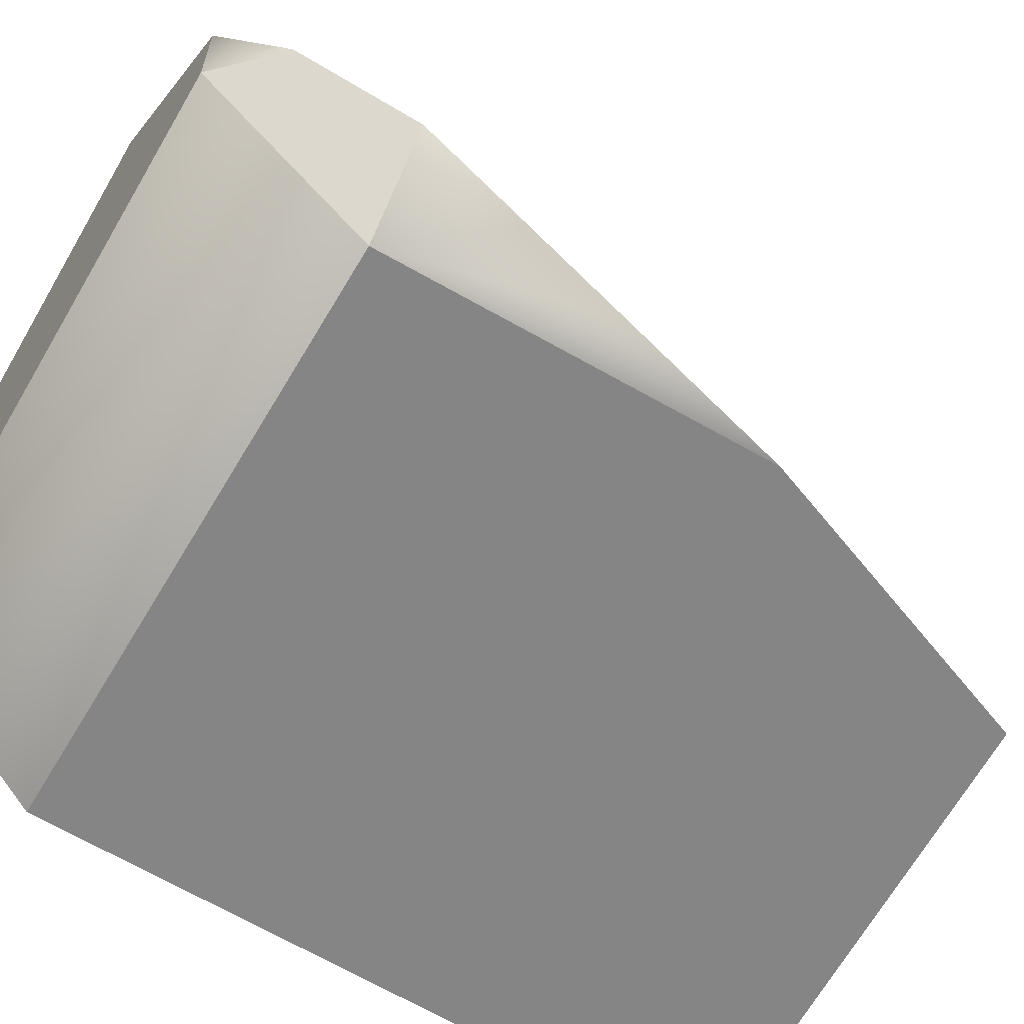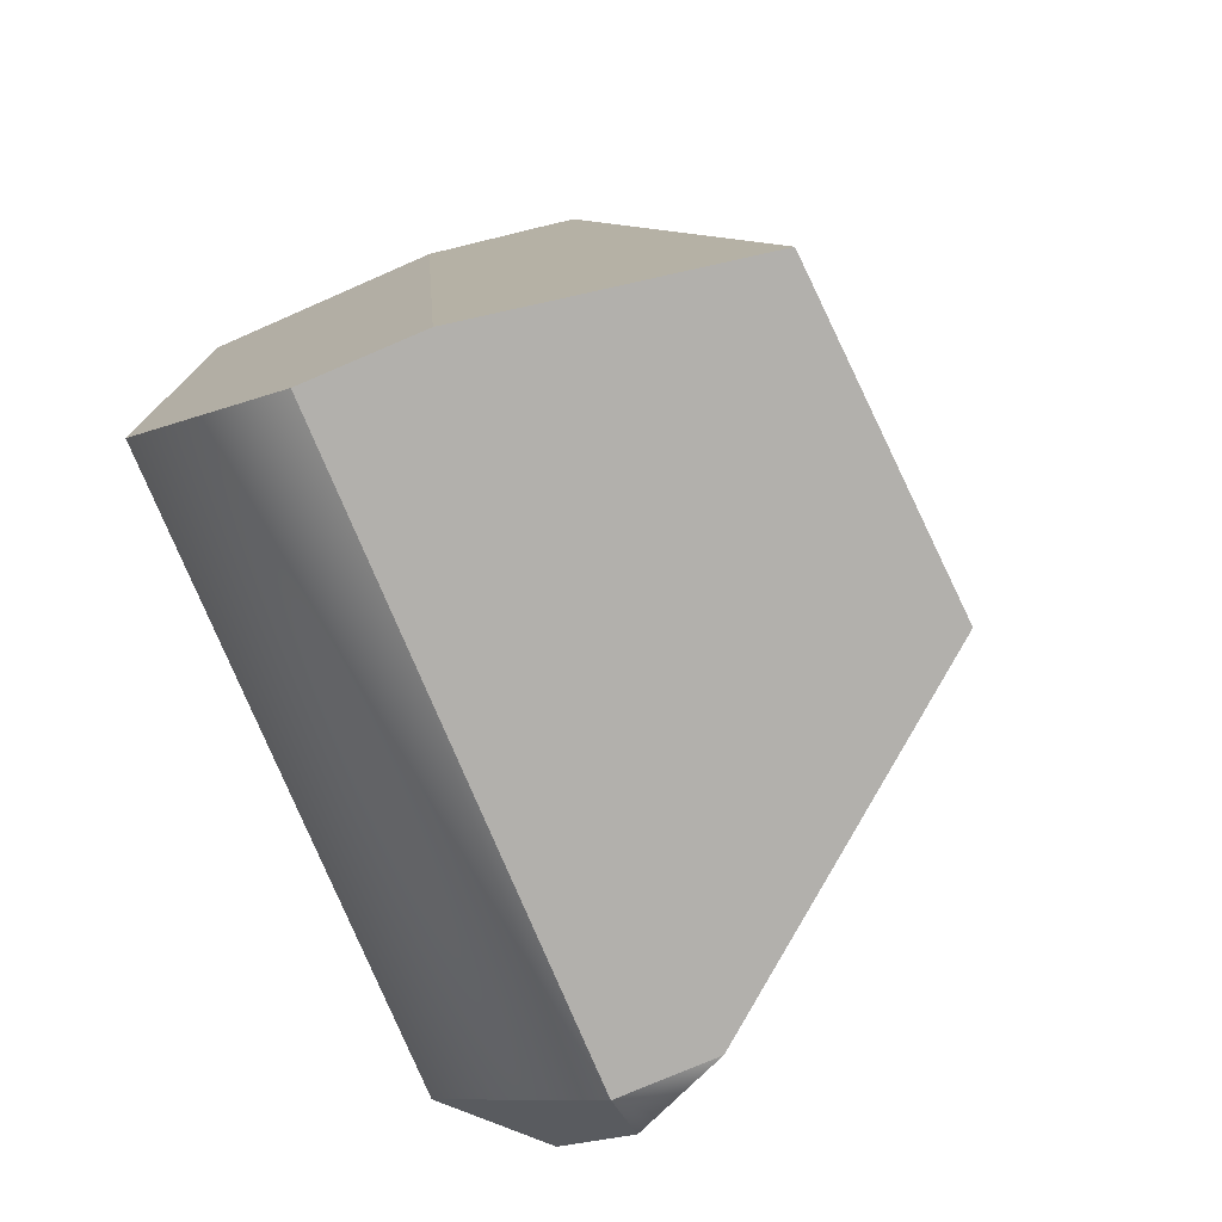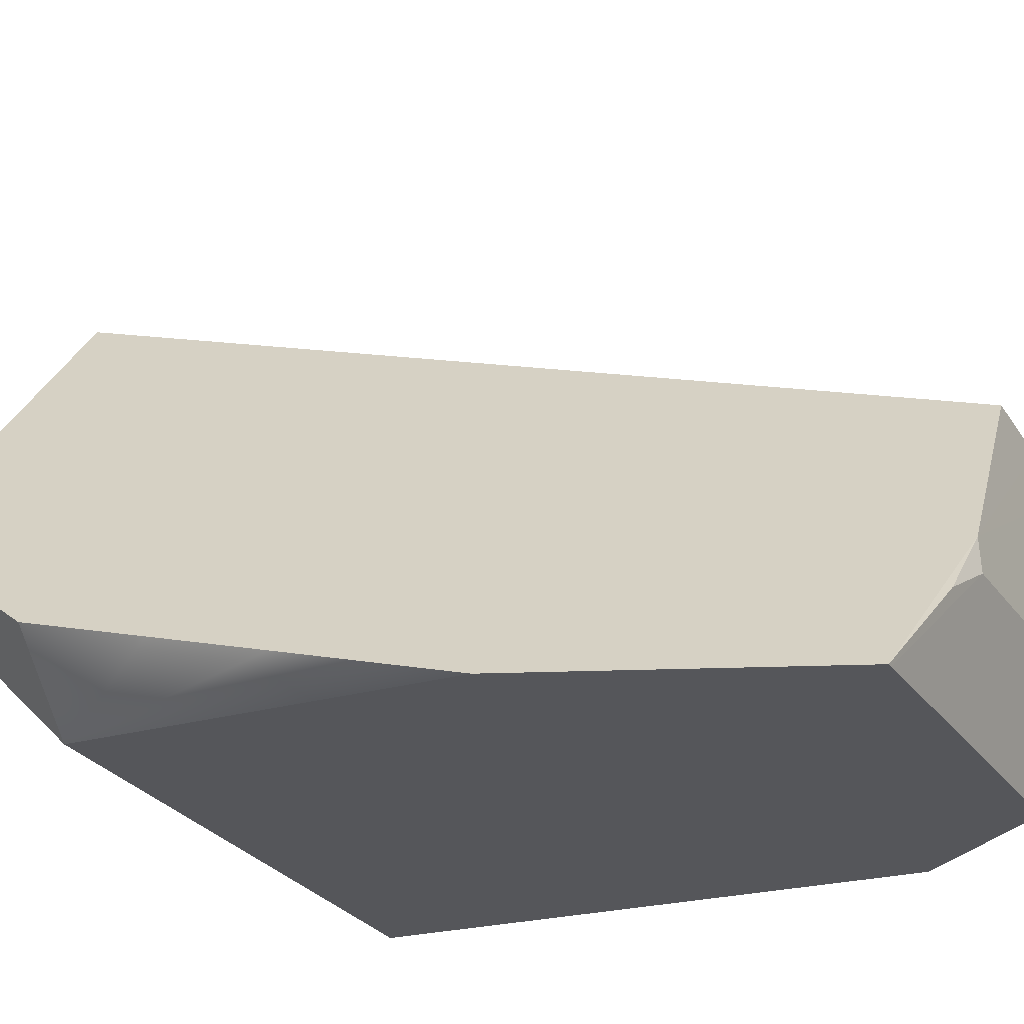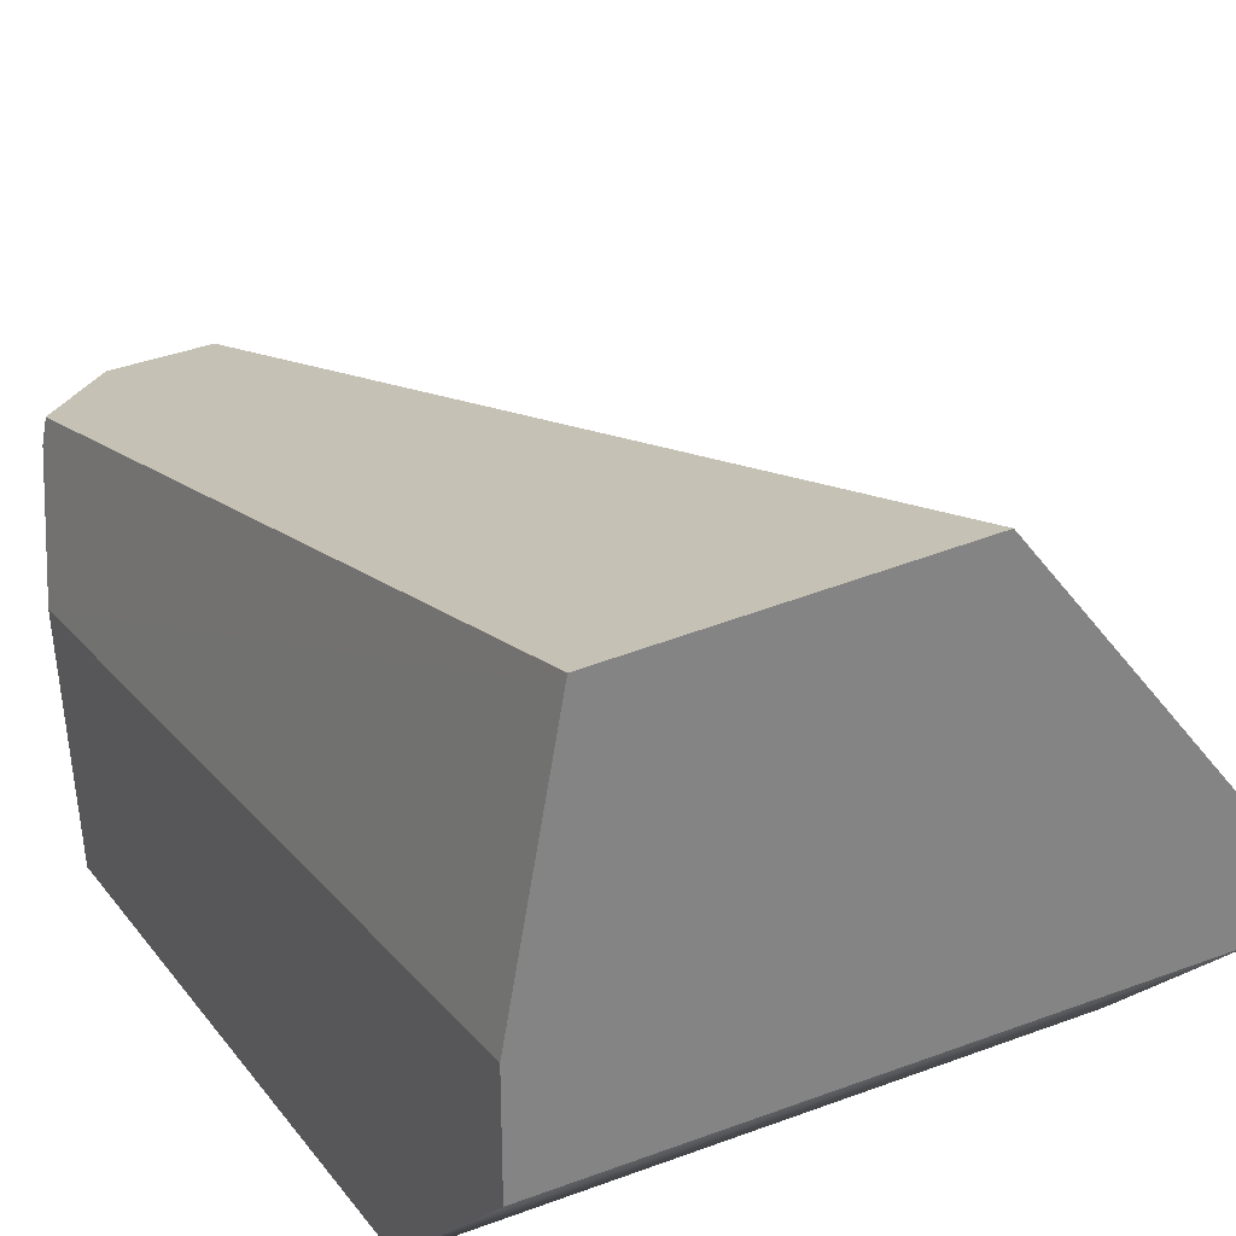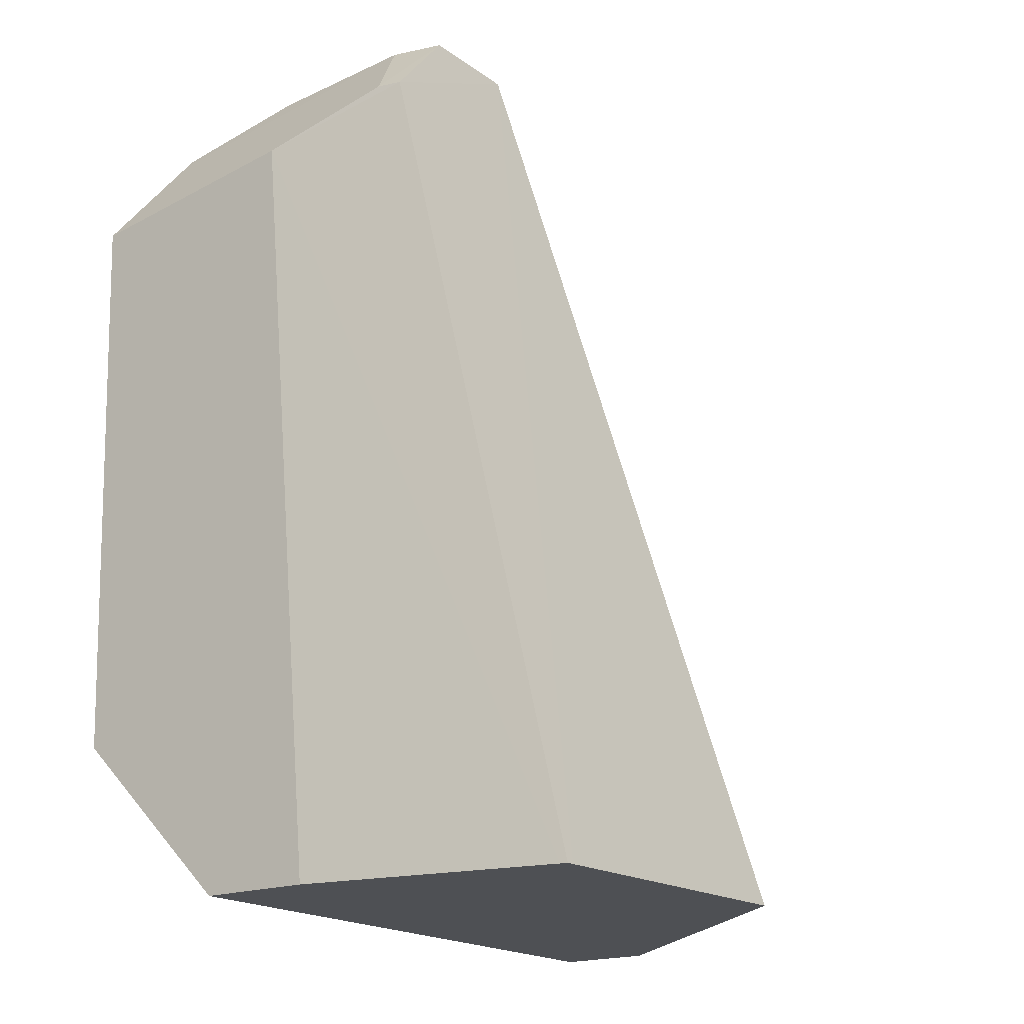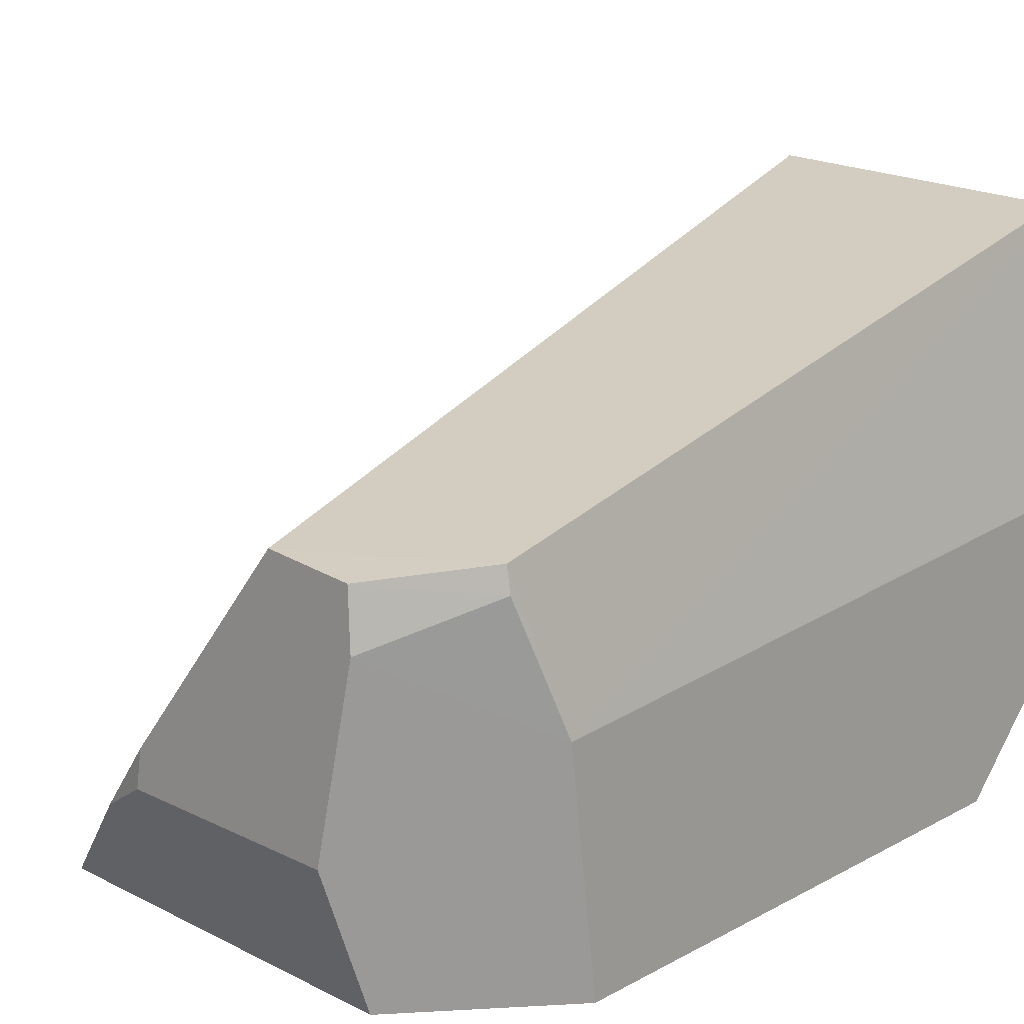
<metadata>
{"format":"obj","ext":"obj","renderer":"f3d","projection":"perspective","resolution":1024,"background":"white","views":[{"elev":-61.8,"azim":-120.4,"up":"+Y"},{"elev":-78.7,"azim":113.0,"up":"+Z"},{"elev":-25.9,"azim":-65.7,"up":"+Y"},{"elev":29.6,"azim":151.4,"up":"+Y"},{"elev":-18.6,"azim":126.1,"up":"+Z"},{"elev":16.0,"azim":43.4,"up":"+Y"}]}
</metadata>
<code>
o 立方体_cell.011
v 0.1458 0.2173 0.5561
v -0.137 -0.1376 0.5497
v -0.06211 -0.04832 0.5632
v 0.3749 0.2266 0.4525
v 0.2686 0.2087 0.5636
v 0.4097 0.03636 0.3961
v 0.3806 0.1955 0.4534
v -0.06638 -0.09548 0.5662
v 0.2379 -0.09306 0.5826
v 0.2771 0.1371 0.569
v -0.4029 -0.2624 -0.3751
v -0.4029 -0.05033 -0.5872
v 0.2665 -0.2624 0.5245
v 0.4081 -0.2624 0.3553
v 0.3849 -0.2624 -0.3751
v 0.3782 -0.05033 -0.5872
v 0.3782 0.09768 -0.5872
v 0.3158 0.433 -0.5872
v 0.314 0.4427 -0.5872
v 0.3042 0.4432 -0.5872
v 0.2589 -0.2624 0.5335
v -0.2452 -0.2624 0.5072
v -0.09316 0.463 -0.5872
v -0.2737 0.2356 -0.5872
v -0.4764 -0.1889 -0.233
v -0.5065 -0.1588 -0.3751
v -0.4739 -0.05033 -0.5162
v -0.4565 -0.02019 -0.5336
v -0.4481 -0.2172 -0.09964
v -0.4029 -0.2624 0.1126
v -0.2525 -0.2624 0.5068
v -0.4029 0.07279 -0.5872
v 0.3782 -0.05033 -0.5872
v 0.3782 0.09768 -0.5872
v 0.3158 0.433 -0.5872
v 0.314 0.4427 -0.5872
v -0.09316 0.463 -0.5872
v -0.2737 0.2356 -0.5872
v -0.4764 -0.1889 -0.233
v -0.5065 -0.1588 -0.3751
v -0.4739 -0.05033 -0.5162
v -0.4565 -0.02019 -0.5336
v -0.4481 -0.2172 -0.09964
v 0.3042 0.4432 -0.5872
v -0.4029 0.07279 -0.5872
v -0.4029 -0.2624 0.1126
v -0.2525 -0.2624 0.5068
v 0.2589 -0.2624 0.5335
v -0.2452 -0.2624 0.5072
v 0.2665 -0.2624 0.5245
v 0.4081 -0.2624 0.3553
v 0.3849 -0.2624 -0.3751
f 33 11 12
f 13 22 30
f 11 27 12
f 12 28 32
f 11 29 25
f 18 32 23
f 33 52 11
f 30 11 52
f 52 14 13
f 13 21 22
f 22 31 30
f 30 52 13
f 11 26 27
f 12 27 28
f 25 26 11
f 11 30 29
f 20 19 18
f 18 17 33
f 33 12 32
f 32 24 23
f 23 20 18
f 18 33 32
f 4 7 6
f 7 10 6
f 48 8 49
f 35 6 34
f 4 35 36
f 44 4 36
f 1 5 4
f 5 7 4
f 5 10 7
f 9 50 10
f 5 3 10
f 16 6 51
f 44 37 1
f 3 5 1
f 40 1 38
f 1 43 3
f 3 46 47
f 47 2 3
f 2 8 3
f 2 49 8
f 42 38 45
f 3 9 10
f 50 6 10
f 48 9 8
f 4 6 35
f 44 1 4
f 9 48 50
f 51 15 16
f 16 34 6
f 42 41 40
f 40 39 1
f 1 37 38
f 38 42 40
f 1 39 43
f 3 43 46
f 2 47 49
f 3 8 9
f 50 51 6

</code>
